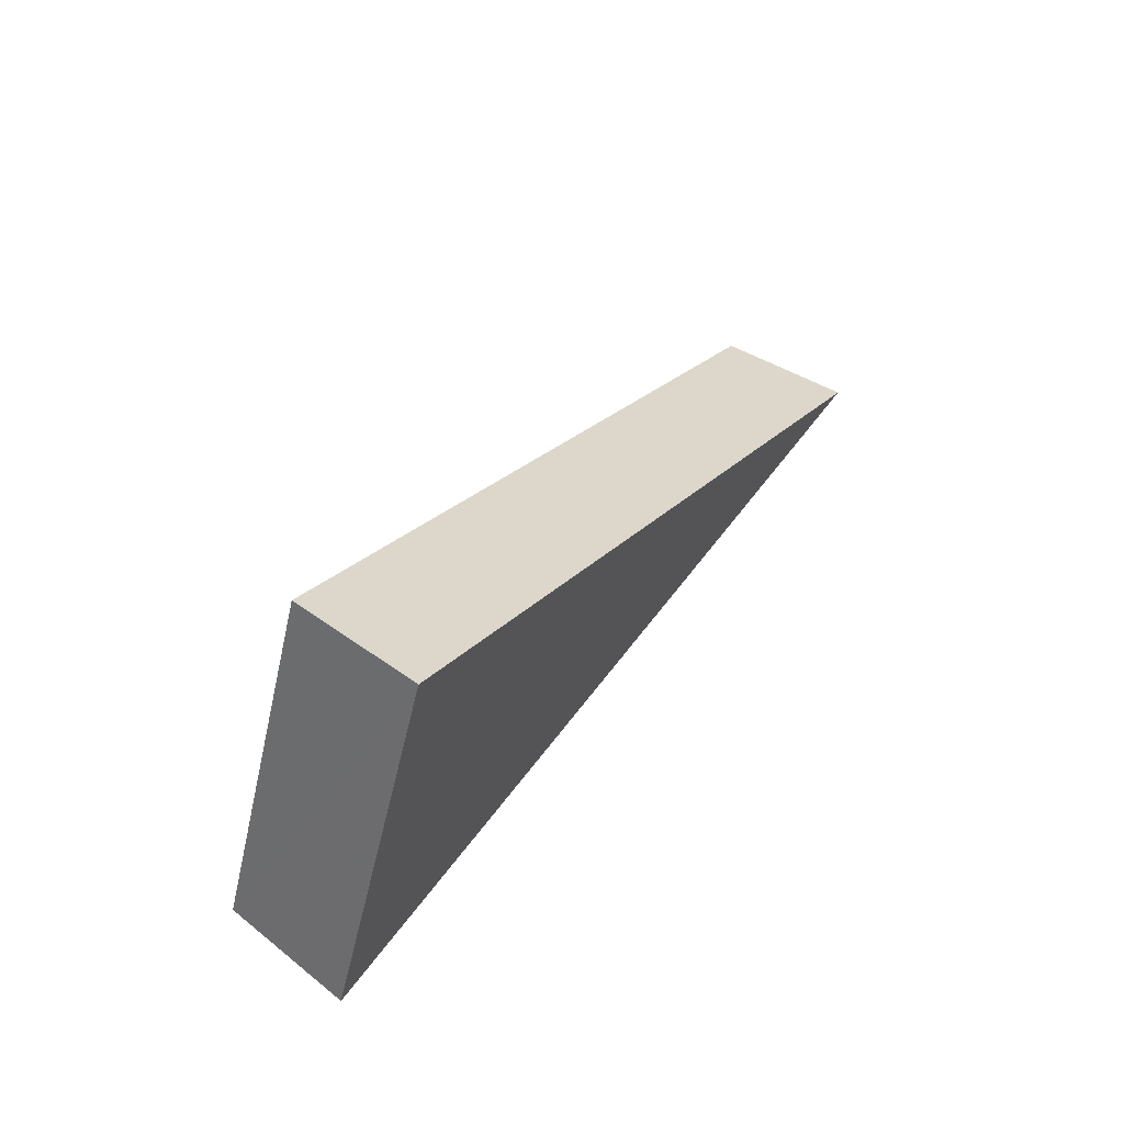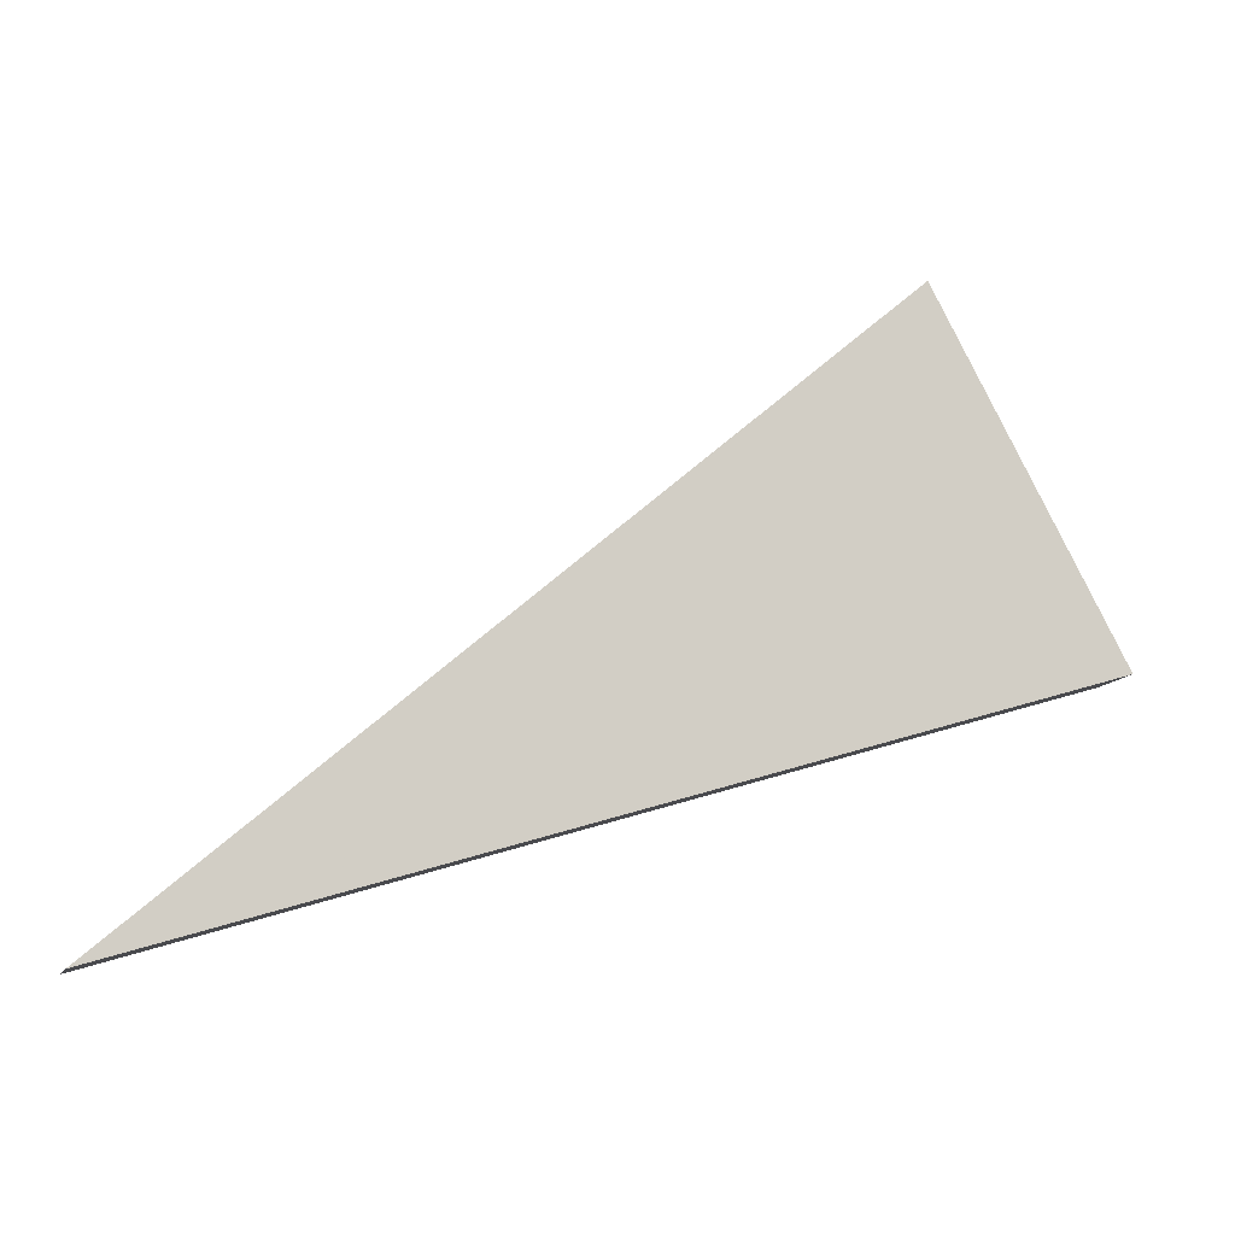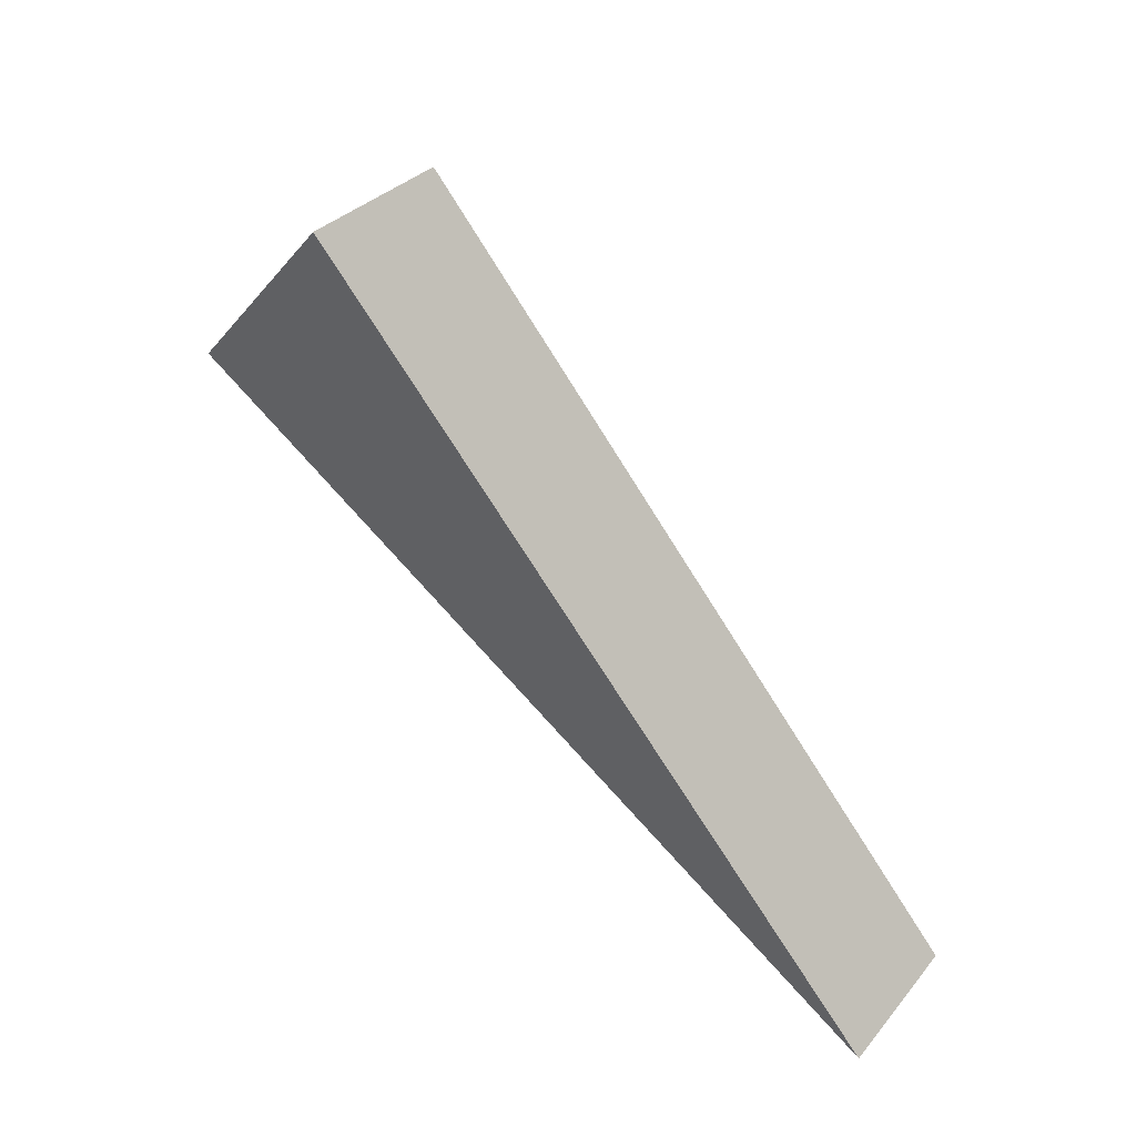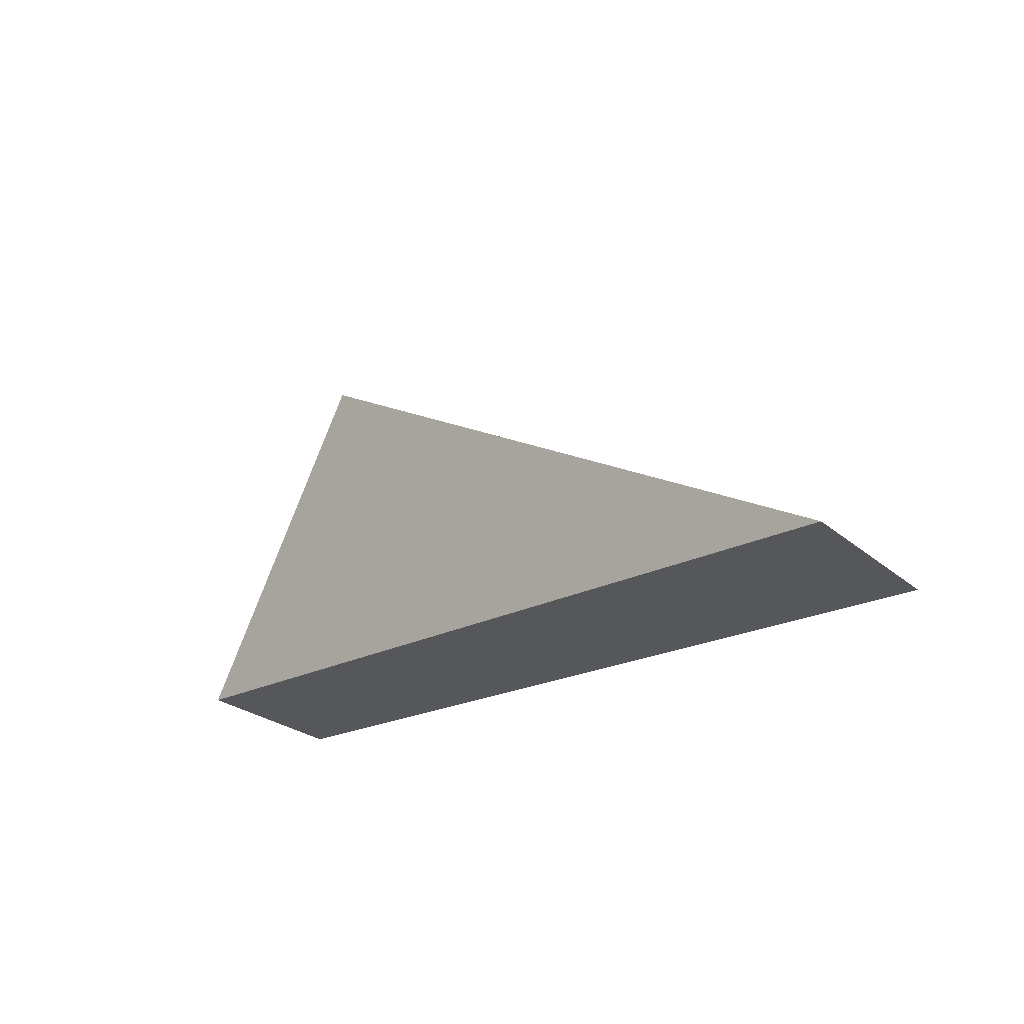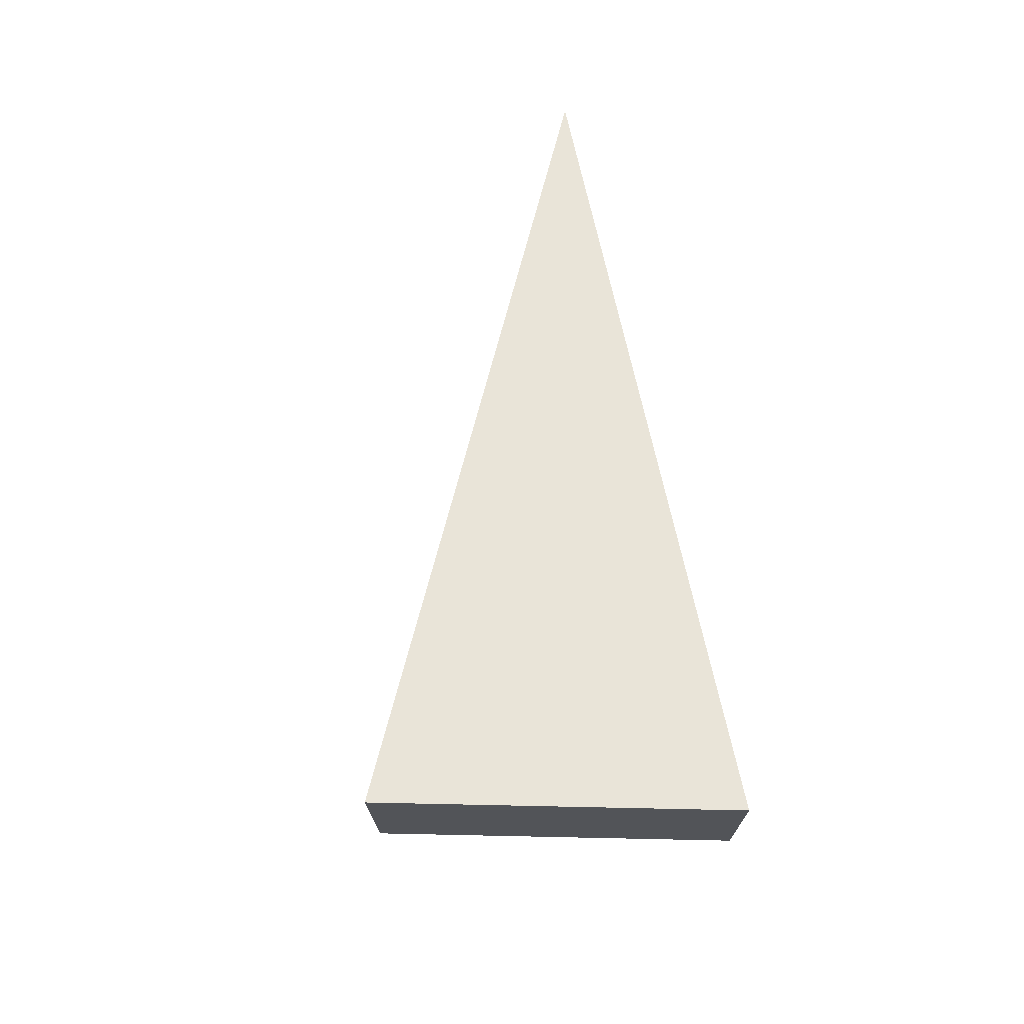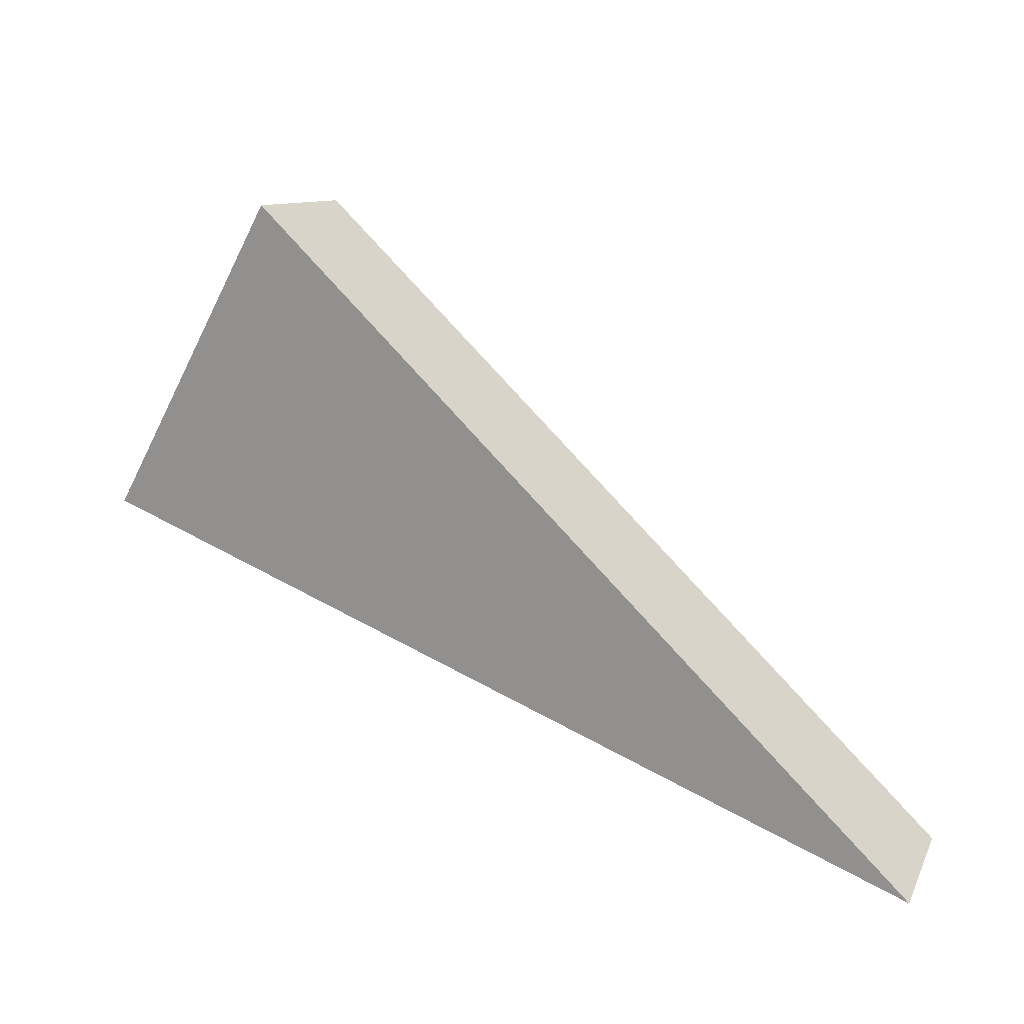
<metadata>
{"format":"obj","ext":"obj","renderer":"f3d","projection":"perspective","resolution":1024,"background":"white","views":[{"elev":65.4,"azim":117.1,"up":"+Z"},{"elev":-10.1,"azim":-14.5,"up":"+Z"},{"elev":60.5,"azim":-141.6,"up":"+Z"},{"elev":-36.5,"azim":-136.3,"up":"+Z"},{"elev":53.8,"azim":63.2,"up":"+Y"},{"elev":21.0,"azim":-159.9,"up":"+Z"}]}
</metadata>
<code>
v 2.055 0.1229 2.483
v 2.052 0.1229 2.488
v 2.042 0.1243 2.48
v 2.042 0.1262 2.48
v 2.042 0.1243 2.48
v 2.052 0.1229 2.488
v 2.052 0.1247 2.488
v 2.052 0.1247 2.488
v 2.052 0.1229 2.488
v 2.055 0.1229 2.483
v 2.055 0.1247 2.483
v 2.055 0.1247 2.483
v 2.055 0.1229 2.483
v 2.042 0.1243 2.48
v 2.042 0.1262 2.48
v 2.042 0.1262 2.48
v 2.052 0.1247 2.488
v 2.055 0.1247 2.483
f 1 2 3
f 4 5 6
f 4 6 7
f 8 9 10
f 8 10 11
f 12 13 14
f 12 14 15
f 16 17 18

</code>
